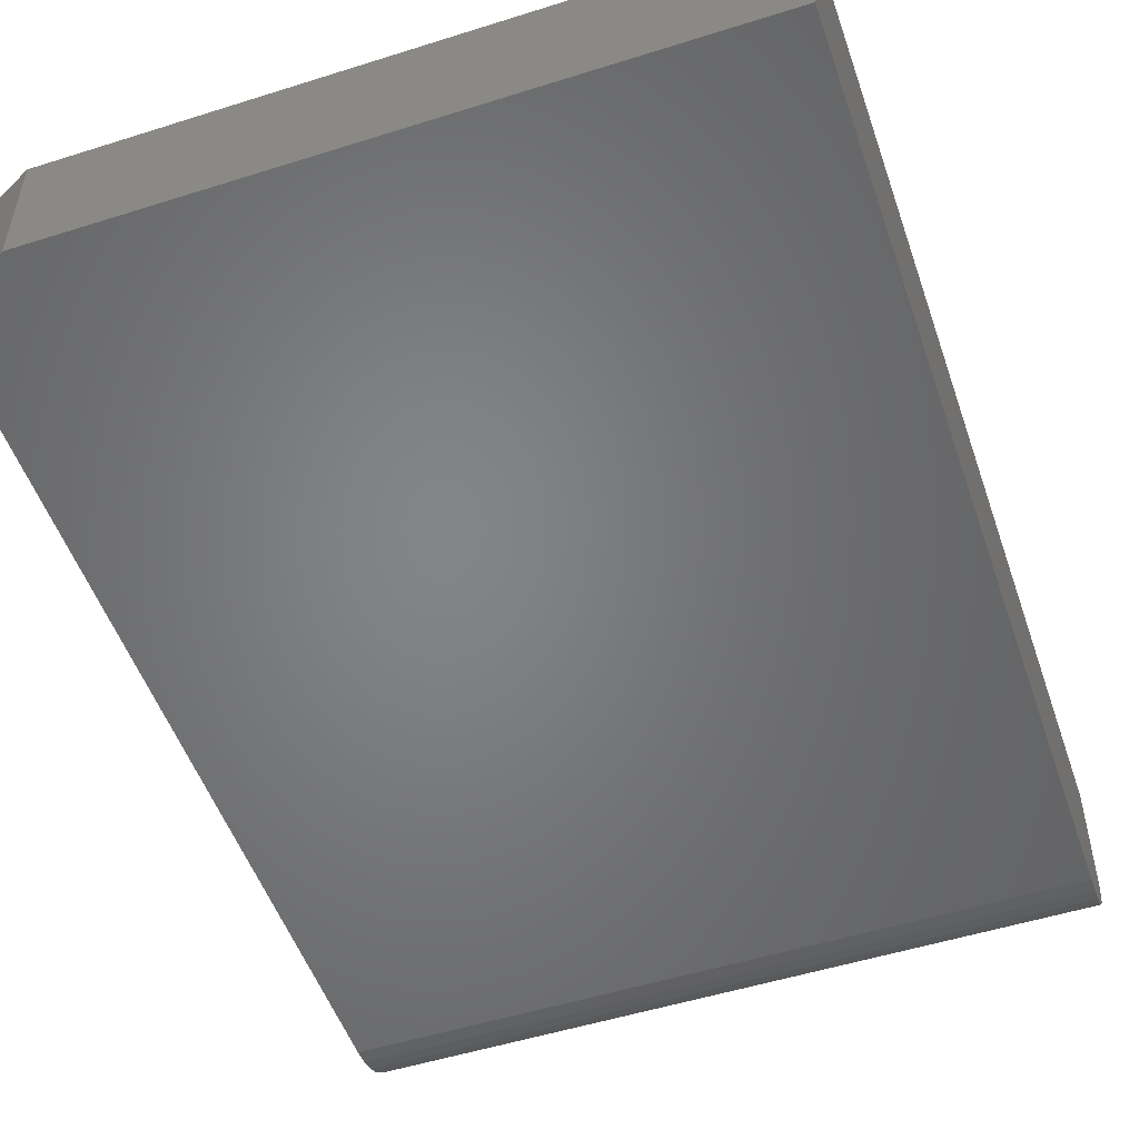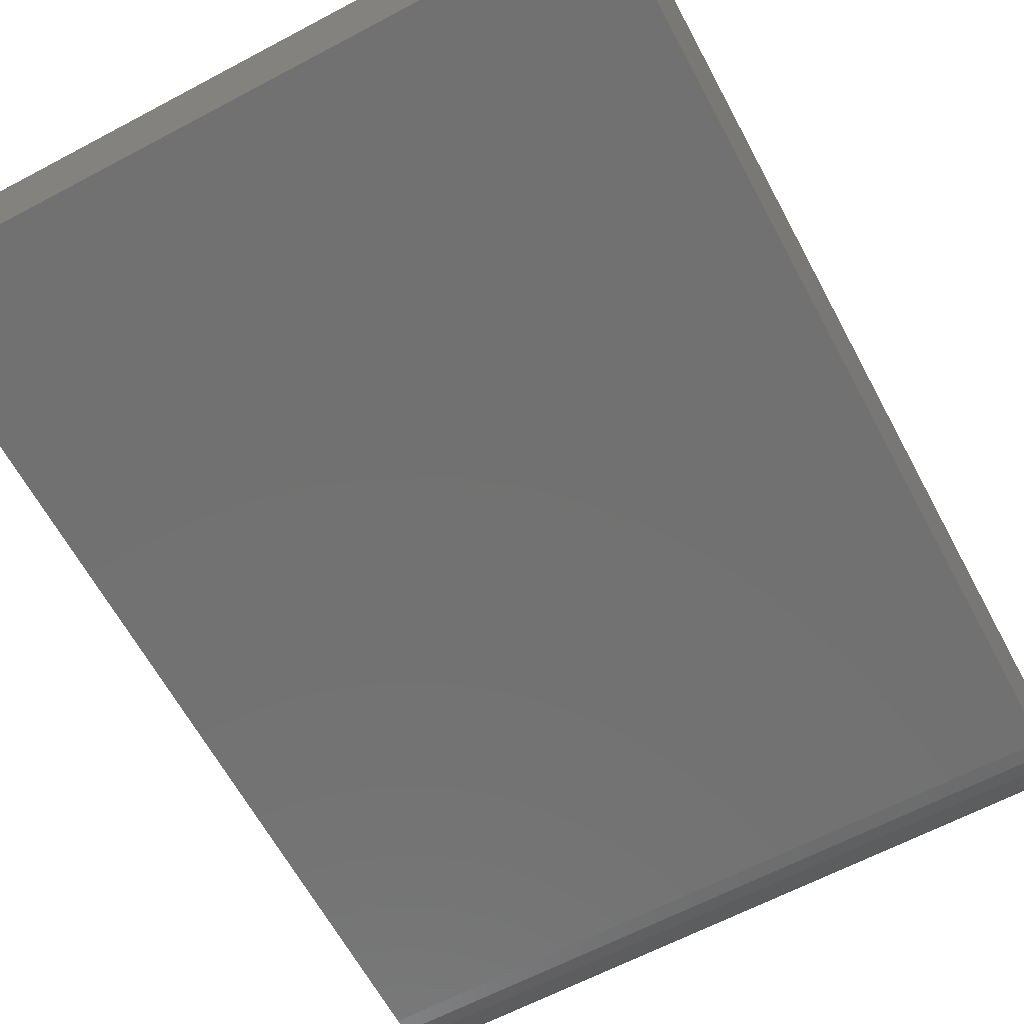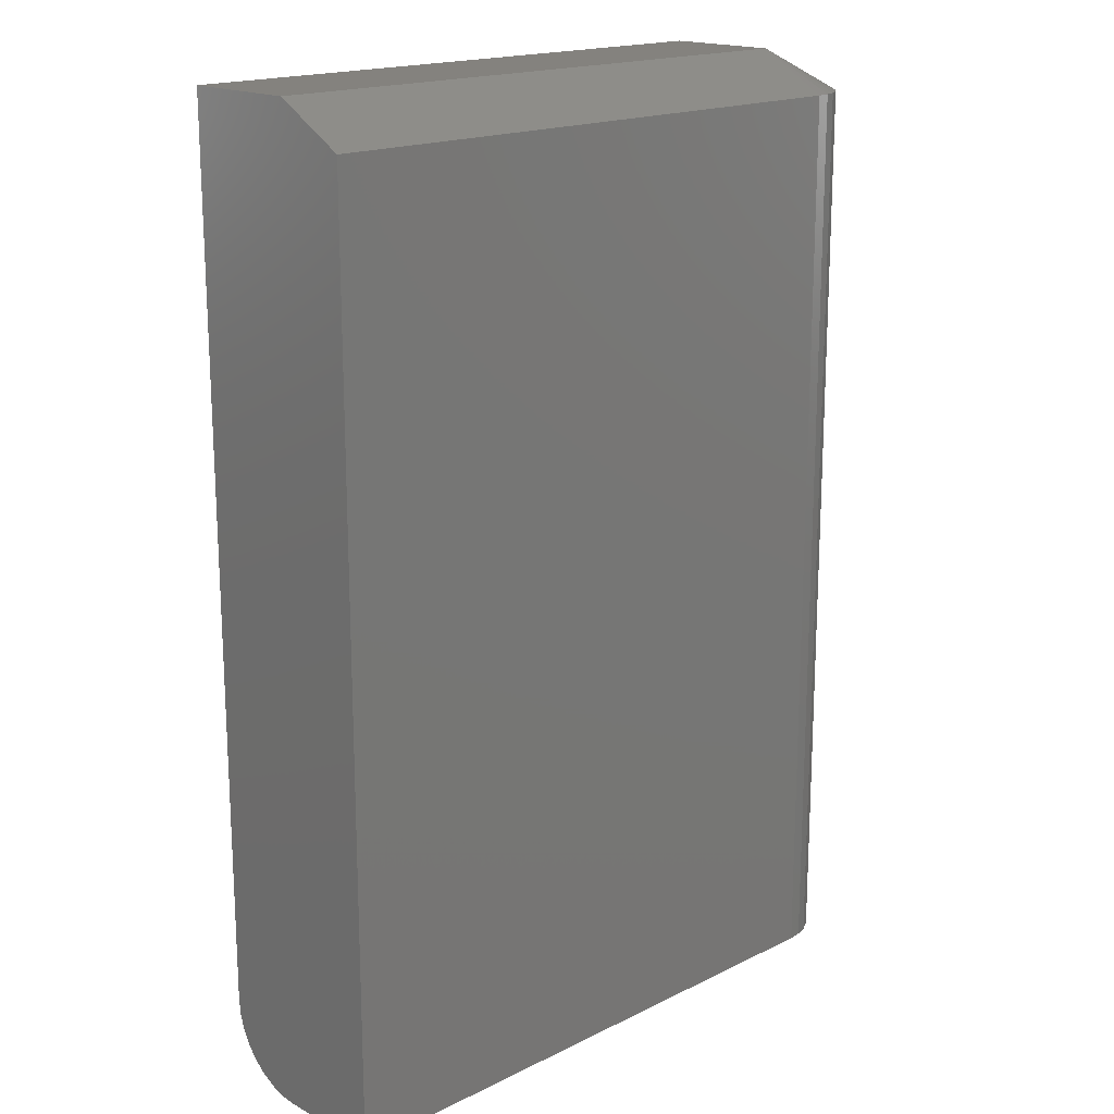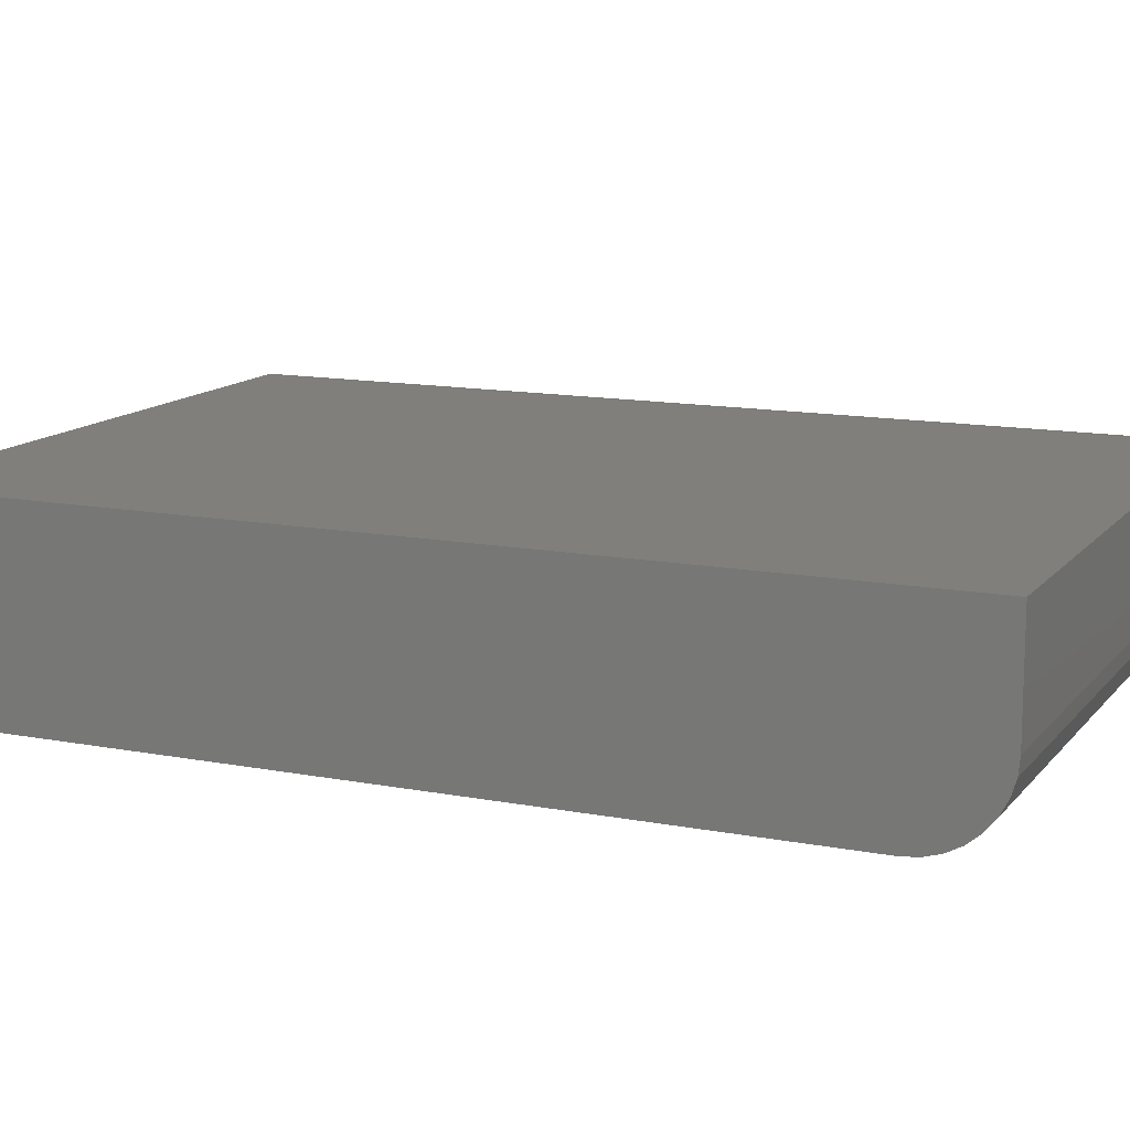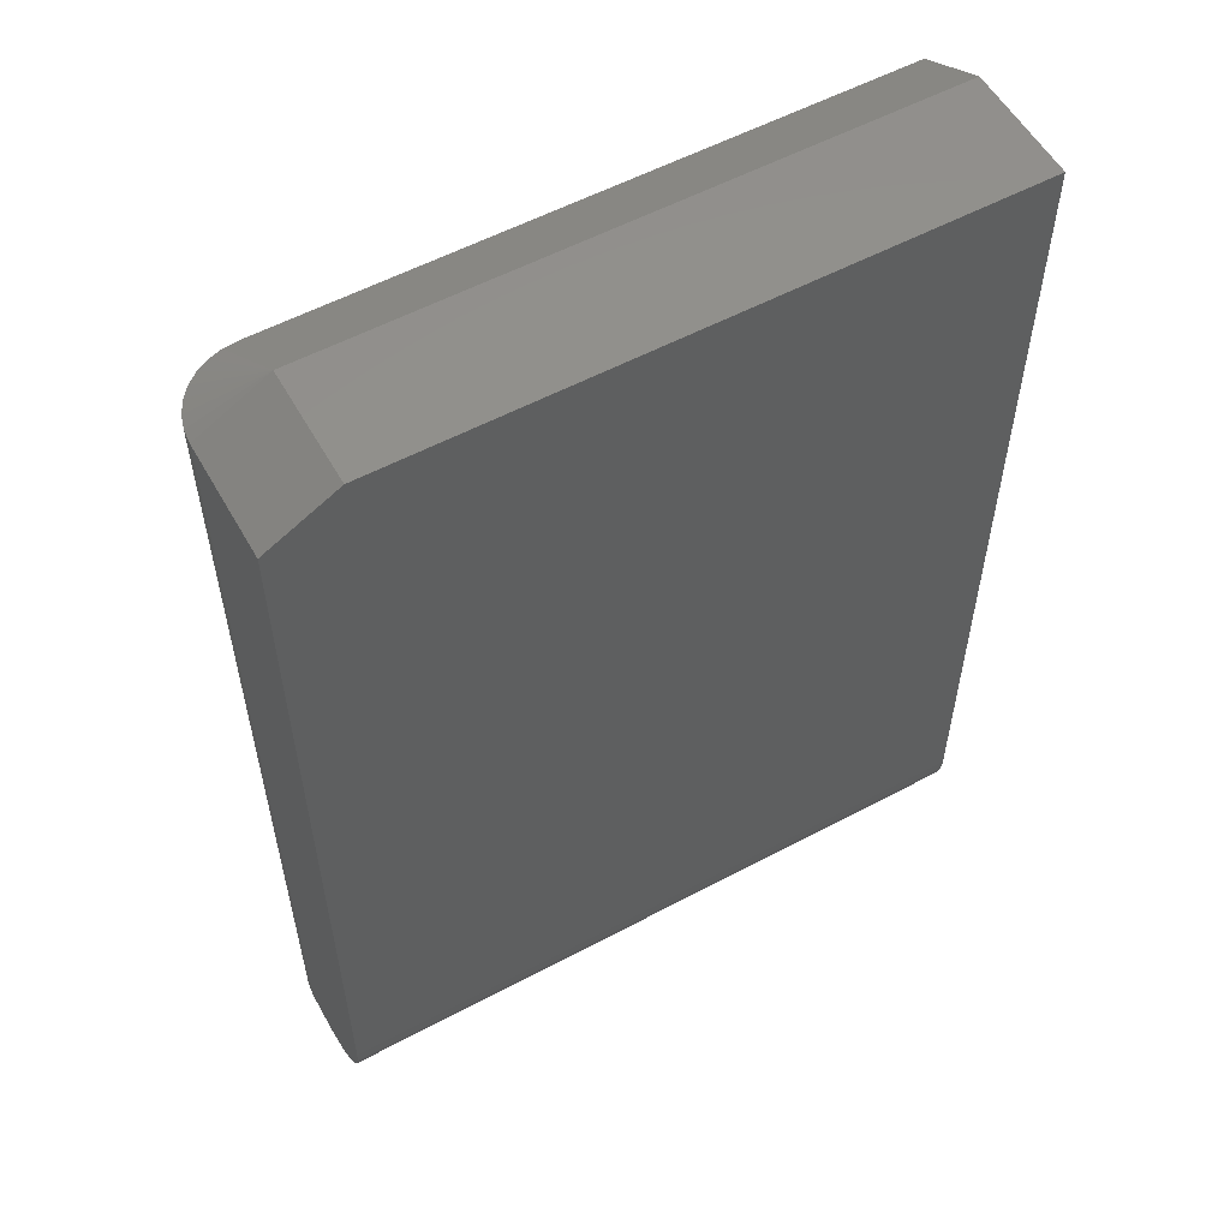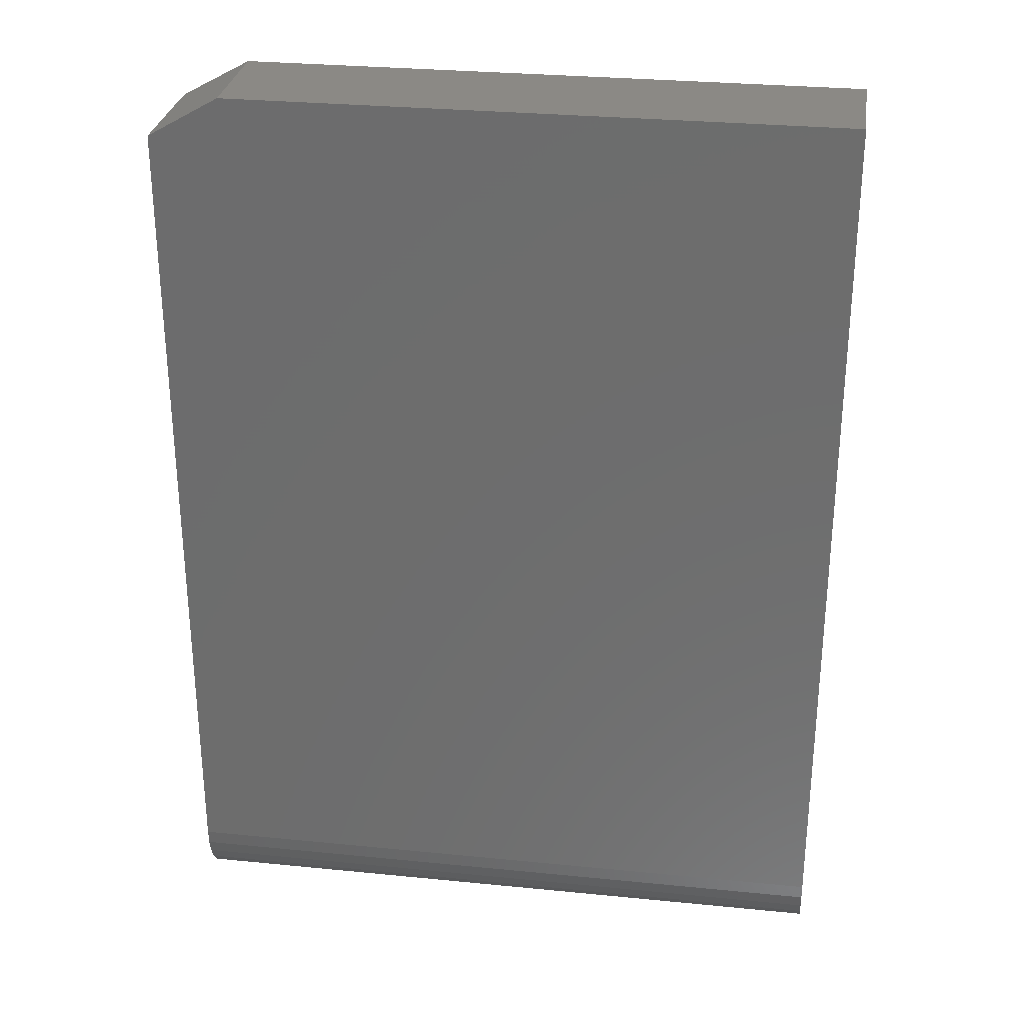
<metadata>
{"format":"stl","ext":"stl","renderer":"f3d","projection":"perspective","resolution":1024,"background":"white","views":[{"elev":-51.8,"azim":-161.1,"up":"+Z"},{"elev":-63.5,"azim":-151.8,"up":"+Z"},{"elev":17.6,"azim":-44.2,"up":"+Y"},{"elev":12.9,"azim":-66.1,"up":"+Z"},{"elev":56.0,"azim":150.8,"up":"+Y"},{"elev":29.2,"azim":-171.6,"up":"+Y"}]}
</metadata>
<code>
# stl→obj: 43 verts, 82 faces
v 0.5188 -0.7342 0.1797
v 0.5188 0.6717 0.1797
v 0.5167 -0.7342 0.201
v 0.5167 0.6717 0.201
v 0.5105 -0.7342 0.2215
v 0.5105 0.6717 0.2215
v 0.5004 -0.7342 0.2405
v 0.5004 0.6717 0.2405
v 0.4868 -0.7342 0.257
v 0.4868 0.6717 0.257
v 0.4702 -0.7342 0.2706
v 0.4702 0.6717 0.2706
v 0.4513 -0.7342 0.2807
v 0.4513 0.6717 0.2807
v 0.4308 -0.7342 0.287
v 0.4308 0.6717 0.287
v 0.4095 -0.7342 0.2891
v 0.4095 0.6717 0.2891
v 0.5188 -0.7342 0.125
v 0.5188 -0.7318 0.1006
v 0.5188 -0.6092 0
v 0.5188 0.6717 0
v 0.5188 -0.7247 0.07716
v 0.5188 -0.7131 0.05555
v 0.5188 -0.6976 0.03661
v 0.5188 -0.6787 0.02107
v 0.5188 -0.657 0.009515
v 0.5188 -0.6336 0.002402
v -0.5233 -0.7342 0.2891
v -0.5233 0.6717 0.2891
v 0.4095 0.7342 0.1797
v 0.4095 0.7342 0
v -0.5233 0.7342 0.1797
v -0.5233 0.7342 0
v -0.5233 -0.6092 0
v -0.5233 -0.6336 0.002402
v -0.5233 -0.657 0.009515
v -0.5233 -0.6787 0.02107
v -0.5233 -0.6976 0.03661
v -0.5233 -0.7131 0.05555
v -0.5233 -0.7247 0.07716
v -0.5233 -0.7318 0.1006
v -0.5233 -0.7342 0.125
f 1 2 3
f 3 2 4
f 3 4 5
f 5 4 6
f 5 6 7
f 7 6 8
f 7 8 9
f 9 8 10
f 9 10 11
f 11 10 12
f 11 12 13
f 13 12 14
f 13 14 15
f 15 14 16
f 15 16 17
f 17 16 18
f 19 20 1
f 21 22 2
f 21 2 1
f 21 1 20
f 21 20 23
f 21 23 24
f 21 24 25
f 21 25 26
f 21 26 27
f 21 27 28
f 29 17 30
f 30 17 18
f 31 32 33
f 33 32 34
f 32 22 34
f 34 22 21
f 34 21 35
f 33 34 30
f 29 30 34
f 29 34 35
f 29 35 36
f 29 36 37
f 29 37 38
f 29 38 39
f 29 39 40
f 29 40 41
f 29 41 42
f 29 42 43
f 2 22 31
f 31 22 32
f 30 18 33
f 33 18 31
f 31 18 16
f 31 16 14
f 31 14 12
f 31 12 10
f 31 10 8
f 31 8 6
f 31 6 4
f 31 4 2
f 19 1 3
f 19 3 5
f 19 5 7
f 19 7 9
f 19 9 11
f 19 11 13
f 19 13 15
f 19 15 17
f 19 17 29
f 19 29 43
f 35 21 36
f 36 21 28
f 36 28 37
f 37 28 27
f 37 27 38
f 38 27 26
f 38 26 39
f 39 26 25
f 39 25 40
f 40 25 24
f 40 24 41
f 41 24 23
f 41 23 42
f 42 23 20
f 42 20 43
f 43 20 19

</code>
